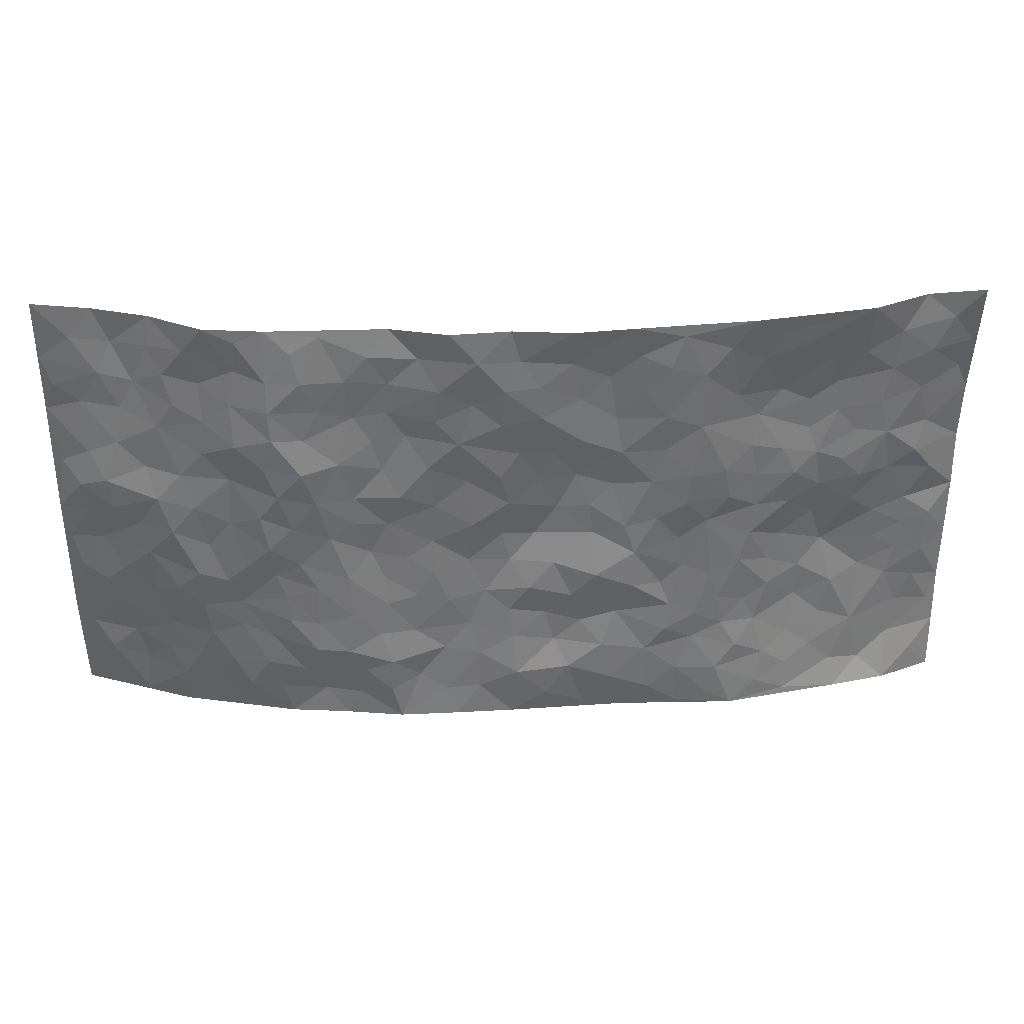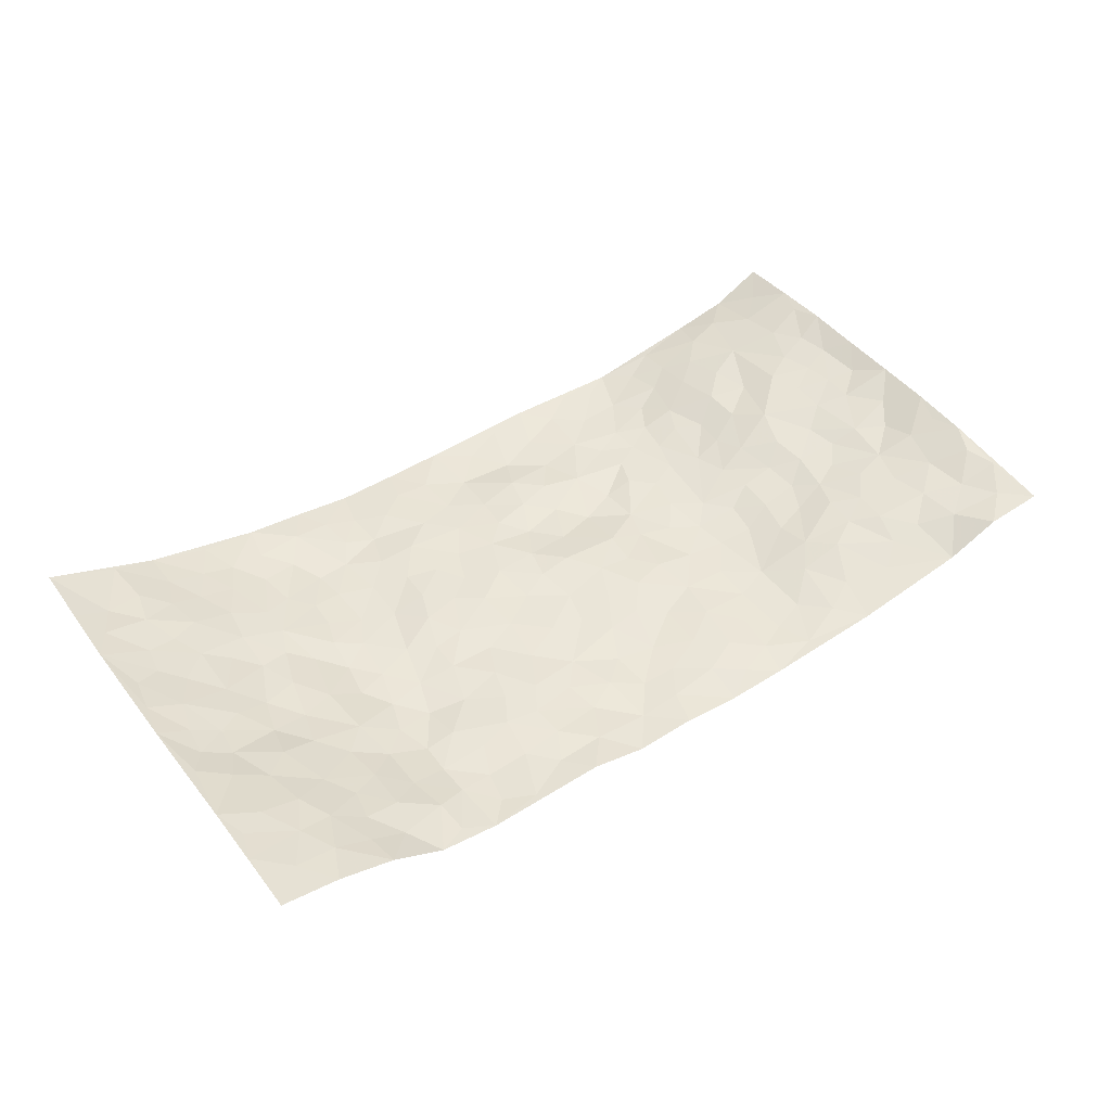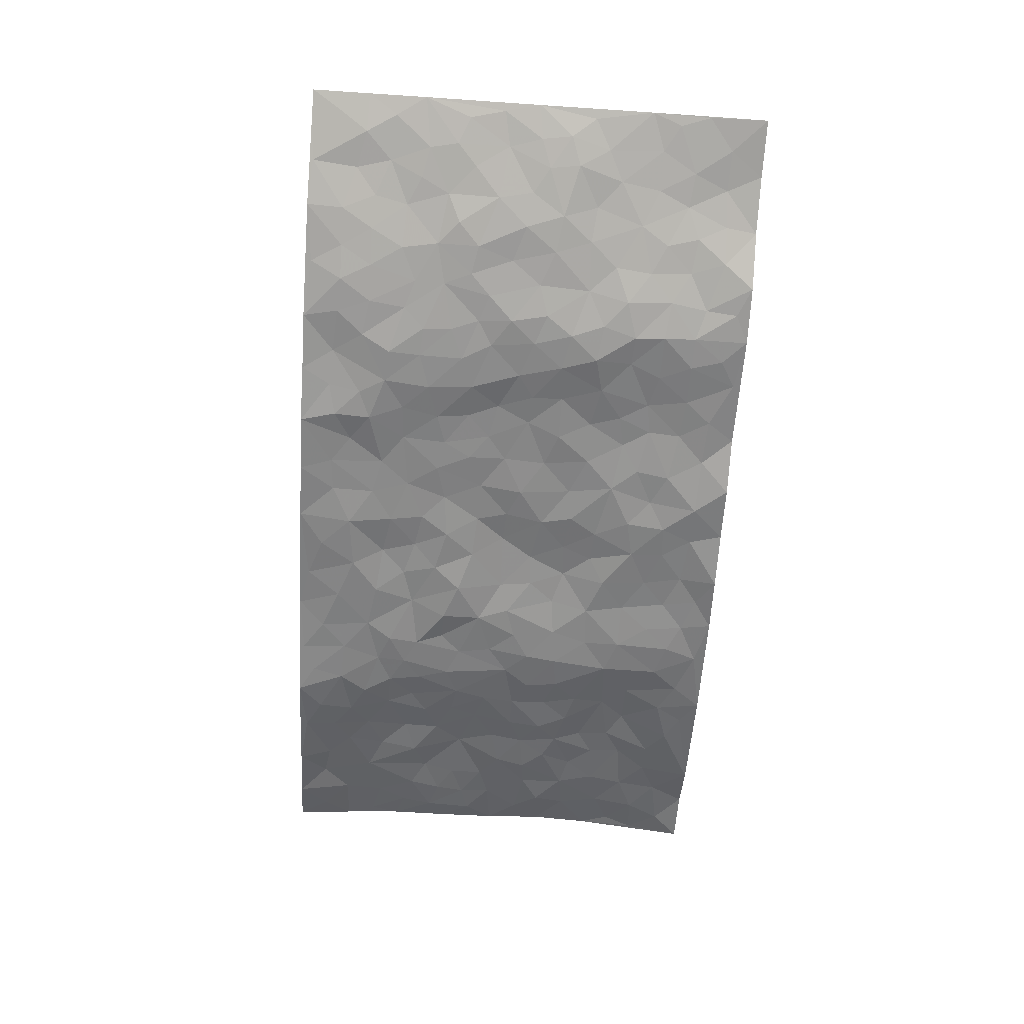
<metadata>
{"format":"obj","ext":"obj","renderer":"f3d","projection":"perspective","resolution":1024,"background":"white","views":[{"elev":36.0,"azim":177.2,"up":"+Y"},{"elev":45.6,"azim":144.9,"up":"+Z"},{"elev":-61.9,"azim":86.4,"up":"+Z"}]}
</metadata>
<code>
v -0.9711 0.0005373 0.0781
v -0.9743 0.998 0.06742
v 0.9637 0.006546 0.1189
v 0.9628 1.001 0.09837
v -0.7921 0.3924 0.05255
v -0.97 0.4997 0.09865
v -0.8531 0.3574 0.06169
v 8.352e-05 0.001505 -0.04305
v -0.9694 0.2494 0.09727
v -0.9174 0.3372 0.07369
v -0.7375 0.004067 0.0042
v -0.9708 0.1248 0.08889
v -0.7083 0.2933 0.02728
v -0.858 0.004546 0.02868
v -0.8363 0.2882 0.05739
v -0.4947 0.00263 -0.03968
v -0.9497 0.1872 0.08739
v -0.2952 0.167 -0.03835
v -0.7718 0.3217 0.05003
v -0.8583 0.1201 0.05515
v -0.9203 0.06451 0.06013
v -0.7937 0.06422 0.03497
v -0.6722 0.1275 0.01095
v -0.7234 0.07532 0.01812
v -0.8685 0.2069 0.06334
v -0.9044 0.2694 0.07283
v -0.7669 0.1773 0.03501
v -0.6899 0.2099 0.02404
v -0.8593 0.4879 0.06428
v -0.9698 0.3746 0.09707
v -0.7357 0.9965 0.008597
v -0.5374 0.2228 -0.01175
v 0.262 0.157 -0.04817
v -0.9689 0.7497 0.09557
v -0.3678 0.3929 -0.03166
v -0.779 0.7527 0.04005
v -0.7954 0.831 0.04349
v -0.5795 0.4426 0.006632
v -0.6003 0.6056 -0.0008091
v -0.4914 0.9968 -0.03032
v -0.9467 0.6871 0.09066
v -0.6595 0.5625 0.01865
v -0.3917 0.7527 -0.03818
v -0.51 0.2803 -0.01412
v -0.4616 0.2256 -0.02679
v -0.4981 0.1632 -0.02895
v -0.4498 0.636 -0.03024
v -0.3676 0.5591 -0.03867
v 0.1667 0.4724 -0.028
v -0.3356 0.2211 -0.0392
v -0.2108 0.61 -0.02792
v -0.3764 0.6284 -0.03991
v -0.3047 0.05767 -0.03958
v -0.6247 0.7101 0.01441
v -0.3971 0.1944 -0.03313
v -0.8686 0.6175 0.05609
v -0.03737 0.3474 -0.03859
v 0.05821 0.3383 -0.0306
v 0.3 0.4502 -0.02792
v -0.09495 0.5506 -0.02133
v -0.1652 0.5553 -0.02683
v 0.09255 0.6285 -0.03165
v -0.6299 0.3465 0.01867
v -0.7469 0.5735 0.03071
v -0.9423 0.8105 0.08522
v -0.5618 0.1302 -0.01669
v -0.3709 0.01262 -0.03691
v -0.7911 0.466 0.05095
v -0.6162 0.1725 0.005123
v -0.6172 0.01971 -0.01543
v -0.2471 0.001953 -0.033
v -0.6171 0.0893 -0.0077
v -0.5502 0.05443 -0.02686
v -0.4352 0.03803 -0.03887
v -0.4545 0.1048 -0.03789
v -0.8849 0.6857 0.06826
v -0.9636 0.8739 0.08015
v -0.734 0.5088 0.03356
v 0.0009868 0.9958 -0.04621
v -0.7997 0.675 0.04301
v -0.5621 0.3153 -0.004863
v -0.5128 0.4611 -0.01346
v 0.006441 0.5696 -0.03281
v -0.04906 0.4814 -0.01881
v 0.003795 0.4183 -0.02685
v -0.1249 0.1283 -0.04508
v -0.5688 0.67 -0.003624
v -0.9097 0.5621 0.07314
v -0.7292 0.6908 0.03211
v -0.4504 0.2973 -0.02728
v -0.628 0.2675 0.0188
v -0.5011 0.688 -0.0152
v -0.1731 0.484 -0.02715
v -0.2626 0.4355 -0.04016
v -0.6457 0.649 0.01262
v -0.01066 0.1167 -0.04787
v -0.416 0.5099 -0.02969
v -0.3447 0.2881 -0.03574
v -0.2404 0.5031 -0.037
v -0.1801 0.3817 -0.04583
v -0.9673 0.6249 0.1021
v -0.7036 0.6226 0.02222
v -0.8095 0.5795 0.04935
v -0.3651 0.1104 -0.03899
v -0.5213 0.5331 -0.01083
v -0.678 0.4063 0.03552
v -0.1298 0.3236 -0.03865
v -0.1497 0.2491 -0.03161
v -0.5176 0.6114 -0.01216
v 0.1093 0.7266 -0.03954
v -0.003345 0.2142 -0.03846
v -0.07262 0.2727 -0.02958
v 0.005303 0.2874 -0.03474
v -0.4306 0.3639 -0.02932
v -0.1974 0.1842 -0.04121
v -0.6507 0.4883 0.02398
v -0.5556 0.3814 -0.001884
v -0.4929 0.3917 -0.0187
v -0.3079 0.5236 -0.0378
v -0.2596 0.3498 -0.04498
v -0.3556 0.4667 -0.03289
v -0.2272 0.2712 -0.03188
v -0.09029 0.4108 -0.03378
v -0.594 0.5314 0.002562
v -0.09225 0.1973 -0.03078
v -0.215 0.09342 -0.04309
v -0.4007 0.2583 -0.03395
v -0.9226 0.4375 0.0748
v -0.8625 0.4204 0.06401
v 0.09313 0.4212 -0.02764
v 0.2104 0.2365 -0.03438
v 0.08319 0.5151 -0.03326
v 0.02003 0.4865 -0.0263
v 0.1675 0.3917 -0.03237
v 0.789 0.4987 0.03374
v 0.2218 0.4326 -0.0288
v 0.2684 0.3124 -0.03558
v 0.1613 0.5657 -0.02983
v 0.1238 0.9951 -0.05321
v -0.2933 0.6188 -0.0385
v 0.4252 0.8799 -0.03878
v 0.4899 0.9988 -0.02831
v -0.2144 0.7795 -0.03583
v -0.05784 0.862 -0.04508
v -0.3223 0.3481 -0.03319
v -0.4603 0.5655 -0.02675
v -0.07463 0.05254 -0.0452
v -0.1593 0.02215 -0.03805
v 0.1238 0.001453 -0.04619
v 0.01398 0.8574 -0.05071
v -0.01624 0.6981 -0.03686
v 0.4257 0.196 -0.04396
v 0.3439 0.2892 -0.04303
v 0.5931 0.5267 -0.01388
v 0.5283 0.547 -0.03251
v 0.4589 0.1351 -0.0318
v 0.5256 0.2277 -0.02284
v 0.4171 0.3613 -0.03914
v 0.02295 0.6388 -0.03816
v -0.059 0.6264 -0.02833
v -0.1463 0.7279 -0.04187
v -0.08616 0.6923 -0.02992
v -0.05981 0.7891 -0.04504
v -0.1364 0.6326 -0.02227
v 0.02146 0.7722 -0.04611
v 0.2436 0.9958 -0.02536
v -0.01788 0.9241 -0.04517
v -0.2696 0.8449 -0.04134
v -0.1994 0.8789 -0.03662
v -0.3164 0.7795 -0.04278
v -0.2452 0.9968 -0.04978
v -0.2281 0.6948 -0.03851
v -0.3185 0.6991 -0.03882
v -0.1397 0.828 -0.03887
v -0.1219 0.9951 -0.05755
v 0.2186 0.7439 -0.02776
v 0.1747 0.6651 -0.03457
v 0.3292 0.5941 -0.03366
v 0.263 0.5218 -0.02845
v 0.2677 0.6641 -0.02942
v 0.427 0.7436 -0.03719
v 0.3578 0.6822 -0.03861
v 0.2873 0.7316 -0.02963
v 0.06917 0.9259 -0.05297
v 0.07909 0.8206 -0.04037
v 0.1459 0.855 -0.04271
v 0.2504 0.8712 -0.03073
v 0.323 0.792 -0.02869
v 0.2336 0.5938 -0.03517
v -0.8771 0.867 0.05618
v -0.679 0.8164 0.02497
v -0.864 0.7745 0.05911
v -0.8506 0.9981 0.05689
v -0.9162 0.9394 0.06327
v -0.806 0.9207 0.04351
v -0.7311 0.8845 0.02502
v -0.6064 0.9278 -0.006396
v -0.6612 0.8849 0.01071
v -0.6846 0.7455 0.02487
v -0.5584 0.8139 0.003762
v -0.6195 0.7807 0.01407
v -0.5121 0.8996 -0.01851
v -0.3929 0.8766 -0.03854
v -0.5467 0.9587 -0.01782
v -0.4648 0.815 -0.01972
v -0.4441 0.9348 -0.03095
v -0.3466 0.9712 -0.04232
v -0.5105 0.7599 -0.00672
v -0.3215 0.8998 -0.0447
v -0.2592 0.9292 -0.04206
v 0.1571 0.7823 -0.03889
v 0.2552 0.8023 -0.02895
v 0.1876 0.9305 -0.03478
v 0.3946 0.8114 -0.03518
v 0.3376 0.8794 -0.03323
v 0.3811 0.9817 -0.02883
v 0.2882 0.9359 -0.03291
v 0.4419 0.9482 -0.03455
v 0.3832 0.4928 -0.03848
v 0.3281 0.528 -0.03364
v 0.4872 0.6041 -0.04173
v 0.4348 0.6643 -0.04897
v 0.4087 0.5875 -0.04336
v 0.3562 0.1898 -0.04624
v 0.4846 0.3347 -0.03171
v 0.4628 0.5222 -0.03956
v 0.3491 0.3875 -0.03985
v -0.1237 0.9129 -0.04054
v -0.1835 0.9563 -0.04466
v 0.3229 0.1329 -0.04286
v 0.6128 0.01584 0.005291
v 0.2027 0.3321 -0.03269
v 0.2735 0.3836 -0.03002
v 0.5859 0.2483 -0.01147
v 0.7223 0.9989 0.04361
v 0.9668 0.2547 0.1028
v 0.4944 0.8126 -0.03973
v 0.7193 0.4886 0.008135
v 0.4915 0.7471 -0.04231
v 0.9661 0.5032 0.09897
v 0.6704 0.2952 0.00432
v 0.5133 0.4678 -0.0362
v 0.7749 0.3131 0.03646
v 0.5646 0.4158 -0.02321
v 0.492 0.002496 -0.0191
v 0.0906 0.2507 -0.0334
v 0.5083 0.07737 -0.02187
v 0.1355 0.3176 -0.03466
v 0.4198 0.2664 -0.03972
v 0.8678 0.268 0.06486
v 0.6428 0.4624 -0.002714
v 0.5814 0.08261 -0.01312
v 0.4521 0.4258 -0.03638
v 0.6101 0.3722 -0.01269
v 0.2891 0.2318 -0.04046
v 0.4818 0.2716 -0.03312
v 0.2667 0.07804 -0.04767
v 0.3697 0.002431 -0.03139
v 0.2473 0.001405 -0.04766
v 0.2032 0.1138 -0.03856
v 0.06844 0.1686 -0.03908
v 0.1461 0.1884 -0.03577
v 0.6151 0.1484 -0.005827
v 0.7755 0.4246 0.02805
v 0.745 0.2234 0.0347
v 0.652 0.08209 0.007971
v 0.6718 0.3853 -0.003074
v 0.7195 0.3401 0.0106
v 0.8801 0.329 0.06533
v 0.7449 0.5691 0.01776
v 0.6924 0.1472 0.01592
v 0.7601 0.1524 0.04039
v 0.836 0.3699 0.05078
v 0.9334 0.353 0.08535
v 0.8785 0.4413 0.06829
v 0.5842 0.3135 -0.01248
v 0.814 0.1091 0.06227
v 0.3343 0.06345 -0.03506
v 0.4131 0.06955 -0.02315
v 0.07171 0.07691 -0.04141
v 0.1441 0.07142 -0.04076
v 0.964 0.7519 0.1022
v 0.731 0.08134 0.02941
v 0.6567 0.2169 0.00365
v 0.9499 0.428 0.09284
v 0.8997 0.5116 0.07016
v 0.8045 0.2529 0.04726
v 0.5364 0.1486 -0.02249
v 0.7329 0.003696 0.03289
v 0.5058 0.3943 -0.02797
v 0.9287 0.06801 0.09818
v 0.9654 0.1307 0.1097
v 0.8335 0.1836 0.06372
v 0.8915 0.128 0.07659
v 0.823 0.01239 0.06579
v 0.9281 0.1921 0.08958
v 0.667 0.5566 -0.0005191
v 0.6907 0.6337 0.01138
v 0.586 0.6368 -0.0135
v 0.8189 0.6928 0.05366
v 0.6303 0.772 -0.0003829
v 0.945 0.6274 0.09232
v 0.763 0.6426 0.036
v 0.851 0.5974 0.05107
v 0.7292 0.7447 0.02885
v 0.8425 0.5326 0.04835
v 0.9091 0.5766 0.07187
v 0.8832 0.6614 0.07125
v 0.6398 0.6932 -0.0005563
v 0.5687 0.7246 -0.02678
v 0.5132 0.6749 -0.03798
v 0.8422 0.8538 0.06909
v 0.7066 0.8717 0.02748
v 0.8029 0.7778 0.05728
v 0.8855 0.7796 0.08058
v 0.7708 0.8449 0.05222
v 0.9606 0.8766 0.09949
v 0.6907 0.8032 0.01841
v 0.9406 0.8135 0.09346
v 0.7323 0.9322 0.04216
v 0.8407 1 0.07864
v 0.6125 0.9983 -0.01341
v 0.8075 0.9269 0.06942
v 0.8932 0.9301 0.08401
v 0.6586 0.9348 0.008942
v 0.5564 0.9019 -0.01613
v 0.4936 0.8819 -0.03509
v 0.5511 0.97 -0.02168
v 0.5707 0.8225 -0.01811
v 0.6329 0.8611 0.007216
f 29 6 128
f 12 21 20
f 26 10 9
f 55 45 46
f 27 19 15
f 26 9 17
f 101 6 88
f 12 1 21
f 7 15 19
f 125 86 96
f 84 123 85
f 129 29 128
f 25 27 15
f 12 20 17
f 73 75 66
f 22 14 11
f 26 17 25
f 9 12 17
f 25 15 26
f 5 129 7
f 52 146 48
f 55 18 50
f 7 19 5
f 20 27 25
f 124 82 105
f 41 76 34
f 20 14 22
f 14 20 21
f 14 21 1
f 24 22 11
f 24 27 22
f 72 66 69
f 69 32 91
f 70 24 11
f 24 23 27
f 17 20 25
f 27 20 22
f 10 15 7
f 10 26 15
f 23 28 27
f 27 13 19
f 28 23 69
f 13 27 28
f 119 121 94
f 10 7 129
f 6 30 128
f 9 10 30
f 36 192 80
f 80 102 89
f 118 81 44
f 64 103 78
f 115 126 86
f 45 32 46
f 91 63 13
f 129 68 29
f 95 87 54
f 95 54 199
f 202 40 204
f 82 97 105
f 29 88 6
f 18 55 104
f 148 126 71
f 38 82 124
f 50 18 122
f 117 82 38
f 5 19 106
f 82 117 118
f 80 64 102
f 127 45 55
f 194 77 190
f 98 35 114
f 39 124 105
f 127 50 98
f 106 19 13
f 66 75 46
f 39 95 42
f 63 117 38
f 95 89 102
f 101 56 76
f 51 140 99
f 18 53 126
f 62 83 132
f 45 127 90
f 112 113 57
f 103 29 68
f 130 85 58
f 109 39 105
f 35 94 121
f 113 246 58
f 151 165 163
f 120 100 94
f 114 127 98
f 192 190 65
f 95 39 87
f 36 191 37
f 67 104 74
f 56 101 88
f 13 63 106
f 192 34 76
f 268 241 243
f 108 115 125
f 93 84 60
f 133 84 85
f 156 288 157
f 101 76 41
f 80 103 64
f 105 97 146
f 99 61 51
f 92 109 47
f 125 96 111
f 158 227 153
f 75 104 55
f 69 66 32
f 81 91 32
f 106 78 68
f 42 64 78
f 77 34 65
f 24 70 72
f 75 73 16
f 16 71 67
f 2 34 77
f 13 28 91
f 103 56 88
f 56 80 76
f 72 69 23
f 11 16 70
f 16 73 70
f 16 67 74
f 115 18 126
f 24 72 23
f 73 72 70
f 16 74 75
f 72 73 66
f 32 45 44
f 84 83 60
f 66 46 32
f 78 106 116
f 117 63 81
f 67 53 104
f 103 68 78
f 69 91 28
f 36 80 89
f 106 38 116
f 106 68 5
f 81 118 117
f 62 132 138
f 32 44 81
f 53 67 71
f 57 58 85
f 123 100 107
f 93 60 61
f 33 230 224
f 8 96 147
f 132 133 130
f 140 48 119
f 93 100 123
f 122 98 50
f 164 60 160
f 53 71 126
f 125 112 108
f 193 194 195
f 75 55 46
f 63 91 81
f 56 103 80
f 196 198 31
f 18 104 53
f 121 48 97
f 38 106 63
f 118 97 82
f 97 35 121
f 51 172 140
f 130 134 49
f 87 39 109
f 288 252 263
f 97 114 35
f 47 43 92
f 57 113 58
f 248 130 58
f 34 101 41
f 114 90 127
f 116 124 42
f 145 94 35
f 118 114 97
f 167 79 175
f 98 145 35
f 85 123 57
f 43 47 52
f 199 36 89
f 42 78 116
f 159 83 62
f 88 29 103
f 74 104 75
f 118 44 90
f 173 140 172
f 42 95 102
f 190 192 37
f 65 190 77
f 89 95 199
f 125 111 112
f 92 87 109
f 18 115 122
f 177 180 176
f 112 57 107
f 109 105 146
f 93 94 100
f 285 286 275
f 96 86 147
f 137 232 131
f 57 123 107
f 87 92 208
f 49 134 136
f 132 130 49
f 161 164 162
f 50 127 55
f 122 108 107
f 122 107 100
f 48 140 52
f 118 90 114
f 99 119 94
f 123 84 93
f 36 37 192
f 48 121 119
f 120 122 100
f 39 42 124
f 38 124 116
f 248 58 246
f 44 45 90
f 98 122 120
f 146 52 47
f 94 93 99
f 168 209 170
f 212 183 188
f 202 197 200
f 42 102 64
f 107 108 112
f 99 93 61
f 8 280 96
f 112 111 113
f 125 115 86
f 115 108 122
f 128 30 10
f 5 68 129
f 10 129 128
f 132 49 138
f 83 84 133
f 130 133 85
f 83 133 132
f 248 134 130
f 156 152 224
f 151 110 165
f 212 186 211
f 153 224 249
f 254 251 244
f 246 261 262
f 225 158 249
f 49 136 179
f 185 184 150
f 214 188 181
f 181 188 182
f 161 163 174
f 143 170 172
f 110 211 185
f 184 79 167
f 174 228 169
f 62 110 159
f 163 150 144
f 210 169 229
f 170 143 168
f 176 211 110
f 98 120 145
f 94 145 120
f 48 146 97
f 109 146 47
f 148 86 126
f 147 86 148
f 71 8 148
f 8 147 148
f 244 276 254
f 232 136 134
f 174 143 161
f 60 83 160
f 163 162 151
f 159 160 83
f 261 281 262
f 259 281 149
f 219 220 59
f 246 113 111
f 33 255 131
f 157 256 152
f 137 255 153
f 230 278 279
f 262 260 33
f 154 155 242
f 131 255 137
f 248 131 232
f 281 280 149
f 259 258 278
f 220 179 59
f 159 151 160
f 162 160 151
f 164 61 60
f 228 174 144
f 144 174 163
f 159 110 151
f 161 172 164
f 186 184 185
f 161 162 163
f 61 164 51
f 160 162 164
f 187 217 213
f 150 163 165
f 205 202 200
f 79 184 139
f 170 43 173
f 174 169 143
f 161 143 172
f 167 144 150
f 176 180 183
f 172 170 173
f 223 226 221
f 185 150 165
f 99 140 119
f 207 206 203
f 172 51 164
f 43 52 173
f 173 52 140
f 167 175 228
f 228 229 169
f 210 168 169
f 177 110 62
f 189 138 179
f 62 138 177
f 136 232 233
f 181 182 222
f 150 184 167
f 178 180 189
f 49 179 138
f 177 138 189
f 180 178 182
f 178 179 220
f 307 308 304
f 222 223 221
f 215 187 188
f 176 183 212
f 187 213 186
f 214 215 188
f 185 211 186
f 237 181 239
f 182 188 183
f 110 185 165
f 216 215 141
f 211 176 212
f 182 183 180
f 176 110 177
f 213 184 186
f 178 189 179
f 177 189 180
f 195 190 37
f 197 198 200
f 195 194 190
f 34 192 65
f 80 192 76
f 37 196 195
f 194 2 77
f 193 2 194
f 196 37 191
f 31 193 195
f 198 196 191
f 31 195 196
f 199 201 191
f 197 204 31
f 198 191 201
f 31 198 197
f 201 199 54
f 36 199 191
f 54 208 201
f 208 43 205
f 208 54 87
f 198 201 200
f 206 205 203
f 43 170 203
f 210 207 209
f 40 202 206
f 31 204 40
f 197 202 204
f 208 205 200
f 43 203 205
f 205 206 202
f 203 209 207
f 171 40 207
f 40 206 207
f 208 200 201
f 43 208 92
f 170 209 203
f 168 143 169
f 207 210 171
f 168 210 209
f 188 187 212
f 212 187 186
f 166 139 213
f 184 213 139
f 237 214 181
f 215 214 141
f 216 141 218
f 213 217 166
f 142 166 216
f 217 216 166
f 187 215 217
f 216 217 215
f 237 141 214
f 142 216 218
f 223 222 182
f 179 136 59
f 223 220 219
f 267 238 251
f 237 327 141
f 223 182 178
f 158 290 253
f 220 223 178
f 59 233 227
f 233 59 136
f 248 246 131
f 153 249 158
f 251 254 267
f 223 219 226
f 111 261 246
f 297 251 238
f 276 256 157
f 167 228 144
f 229 228 175
f 175 171 229
f 229 171 210
f 260 257 33
f 265 271 272
f 266 289 283
f 269 243 250
f 249 224 152
f 266 283 271
f 227 233 137
f 253 227 158
f 325 313 320
f 135 264 275
f 310 329 239
f 270 298 297
f 249 256 225
f 275 273 269
f 311 222 221
f 155 154 299
f 234 276 157
f 310 311 299
f 222 239 181
f 221 226 155
f 266 263 252
f 242 290 244
f 264 273 275
f 273 264 243
f 242 244 154
f 276 290 225
f 288 234 157
f 240 282 302
f 275 286 306
f 225 290 158
f 234 263 284
f 241 254 276
f 233 232 137
f 137 153 227
f 264 135 238
f 244 251 154
f 260 259 257
f 227 253 219
f 33 224 255
f 154 297 299
f 240 302 307
f 297 154 251
f 264 268 243
f 253 226 219
f 271 284 263
f 277 294 293
f 290 242 253
f 241 234 284
f 59 227 219
f 242 155 226
f 252 245 231
f 157 152 156
f 257 230 33
f 152 256 249
f 278 230 257
f 262 33 131
f 224 153 255
f 259 278 257
f 134 248 232
f 230 279 224
f 96 261 111
f 261 96 280
f 280 281 261
f 246 262 131
f 252 247 245
f 268 267 241
f 283 277 272
f 288 247 252
f 275 274 285
f 295 291 294
f 267 268 264
f 263 234 288
f 309 310 299
f 290 276 244
f 283 272 271
f 267 254 241
f 265 243 241
f 236 240 285
f 297 238 270
f 303 305 298
f 241 276 234
f 221 155 299
f 272 277 293
f 250 243 287
f 286 285 240
f 284 271 265
f 271 263 266
f 295 3 291
f 225 256 276
f 241 284 265
f 289 266 231
f 3 292 291
f 321 235 323
f 293 294 296
f 279 278 258
f 245 279 258
f 279 156 224
f 260 281 259
f 280 8 149
f 262 281 260
f 231 266 252
f 267 264 238
f 306 304 270
f 283 289 295
f 243 269 273
f 236 269 250
f 294 292 296
f 274 236 285
f 269 274 275
f 250 287 293
f 245 289 231
f 236 274 269
f 156 279 247
f 242 226 253
f 247 279 245
f 243 265 287
f 288 156 247
f 265 272 293
f 296 292 236
f 293 287 265
f 295 294 277
f 277 283 295
f 236 250 296
f 289 3 295
f 292 294 291
f 293 296 250
f 300 304 308
f 325 320 235
f 329 330 326
f 270 304 303
f 270 303 298
f 309 305 301
f 135 306 270
f 299 297 298
f 298 309 299
f 238 135 270
f 300 314 305
f 303 300 305
f 304 306 307
f 300 303 304
f 282 319 315
f 322 325 235
f 275 306 135
f 307 306 286
f 240 307 286
f 308 307 302
f 302 282 308
f 308 282 315
f 305 309 298
f 310 309 301
f 310 301 329
f 310 239 311
f 222 311 239
f 299 311 221
f 319 312 315
f 312 323 316
f 301 305 318
f 305 314 316
f 300 308 315
f 316 314 312
f 312 314 315
f 315 314 300
f 323 312 324
f 316 313 318
f 282 4 317
f 330 313 325
f 4 321 324
f 235 320 323
f 282 317 319
f 312 319 317
f 326 325 322
f 316 320 313
f 316 318 305
f 142 218 327
f 327 218 141
f 316 323 320
f 324 312 317
f 4 324 317
f 321 323 324
f 318 313 330
f 328 326 322
f 326 327 329
f 329 327 237
f 326 328 327
f 322 142 328
f 327 328 142
f 329 237 239
f 301 318 330
f 326 330 325
f 330 329 301

</code>
